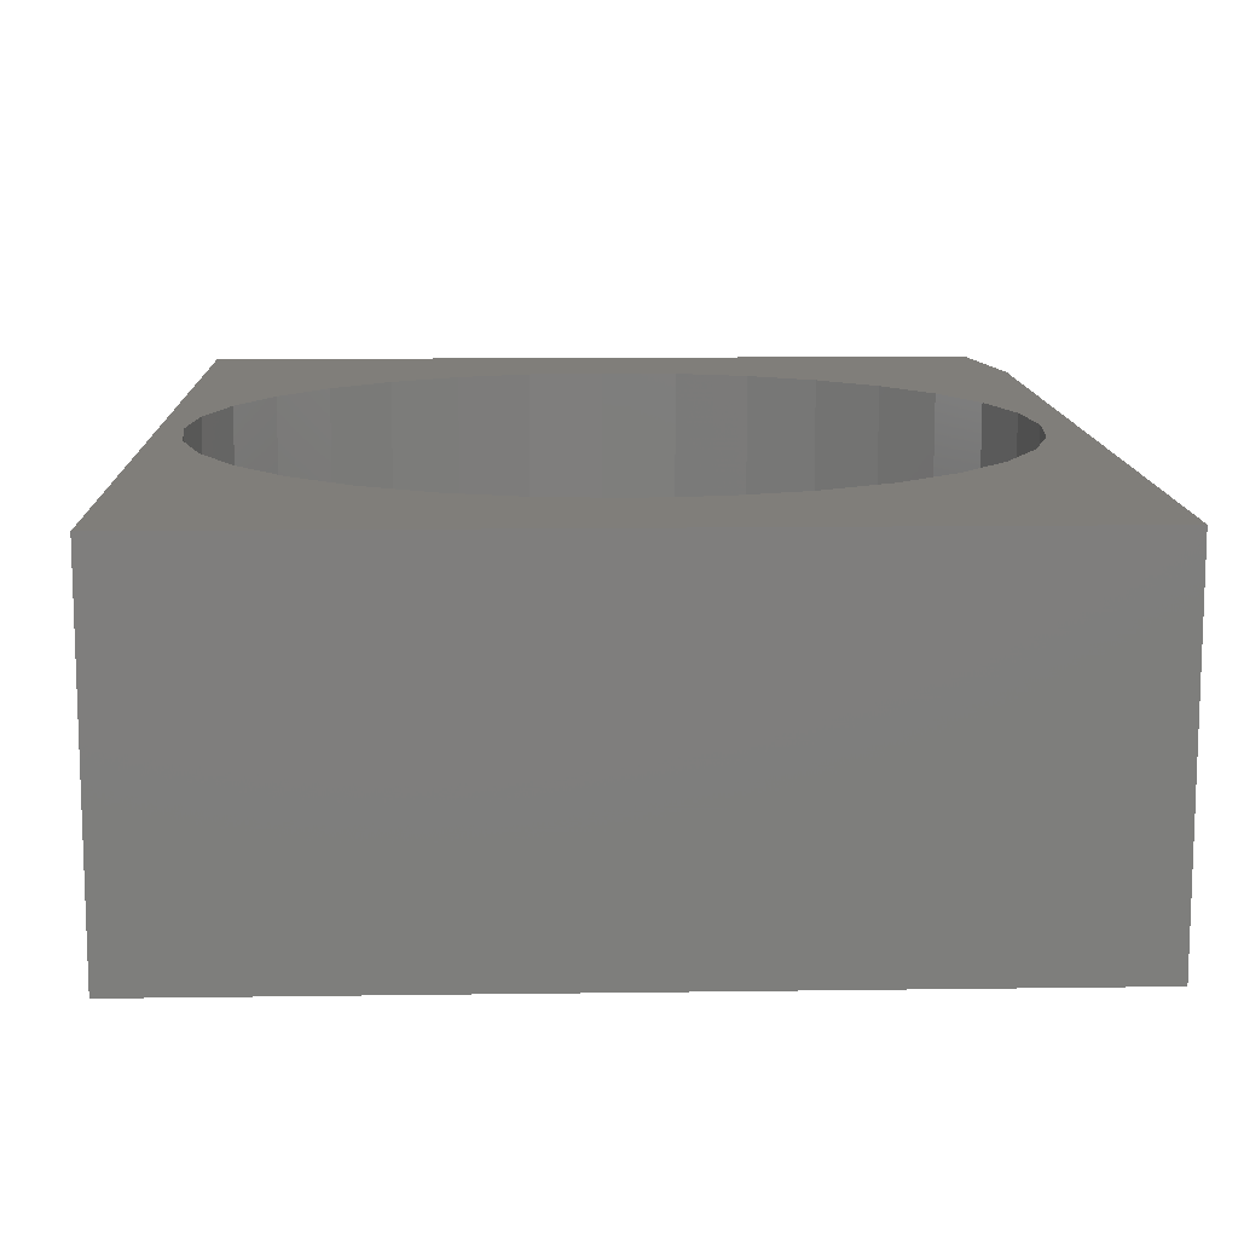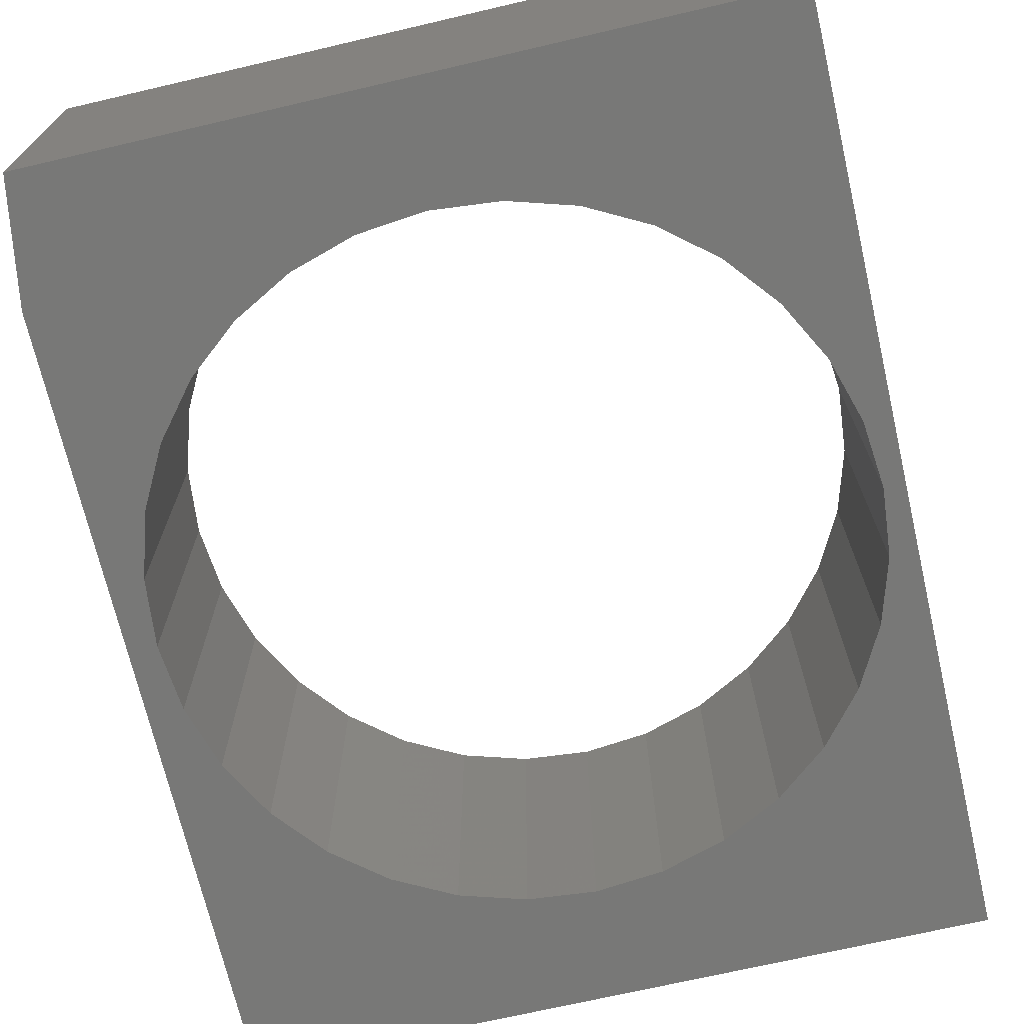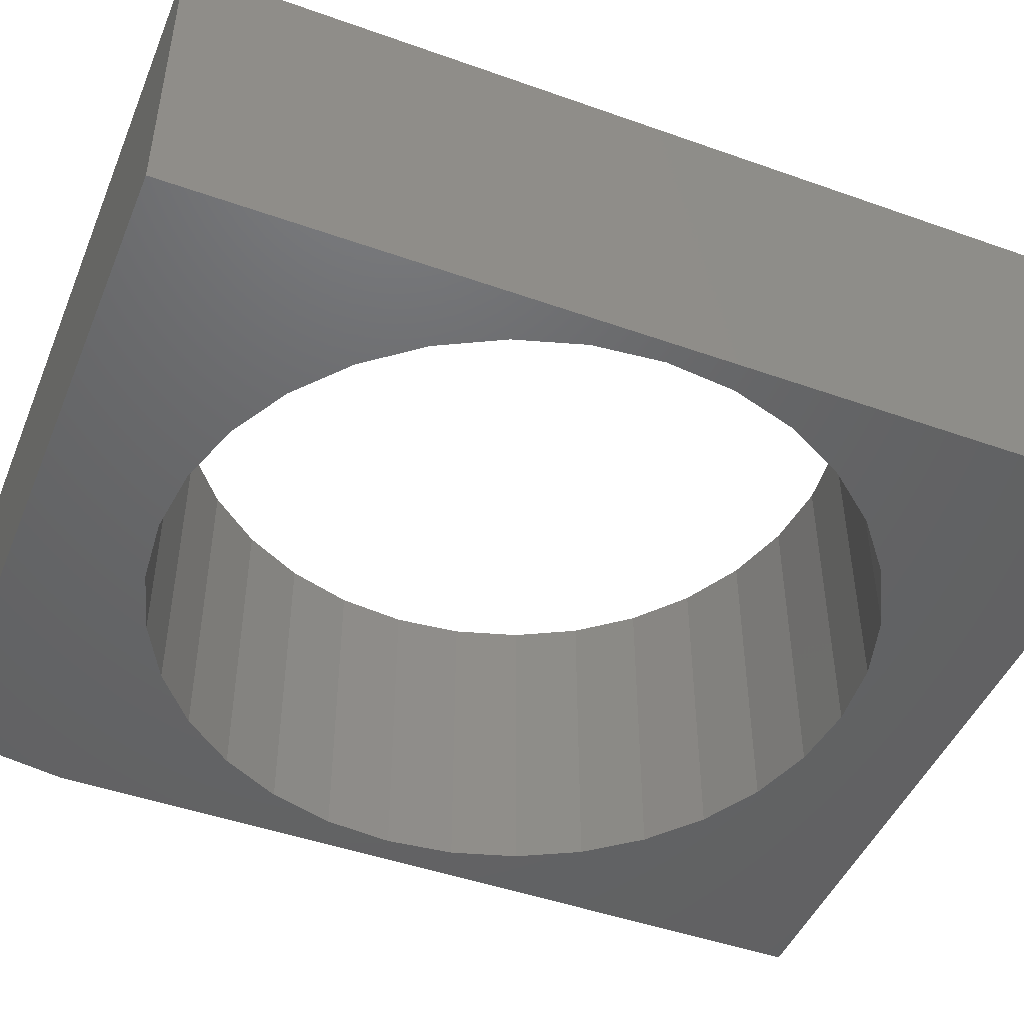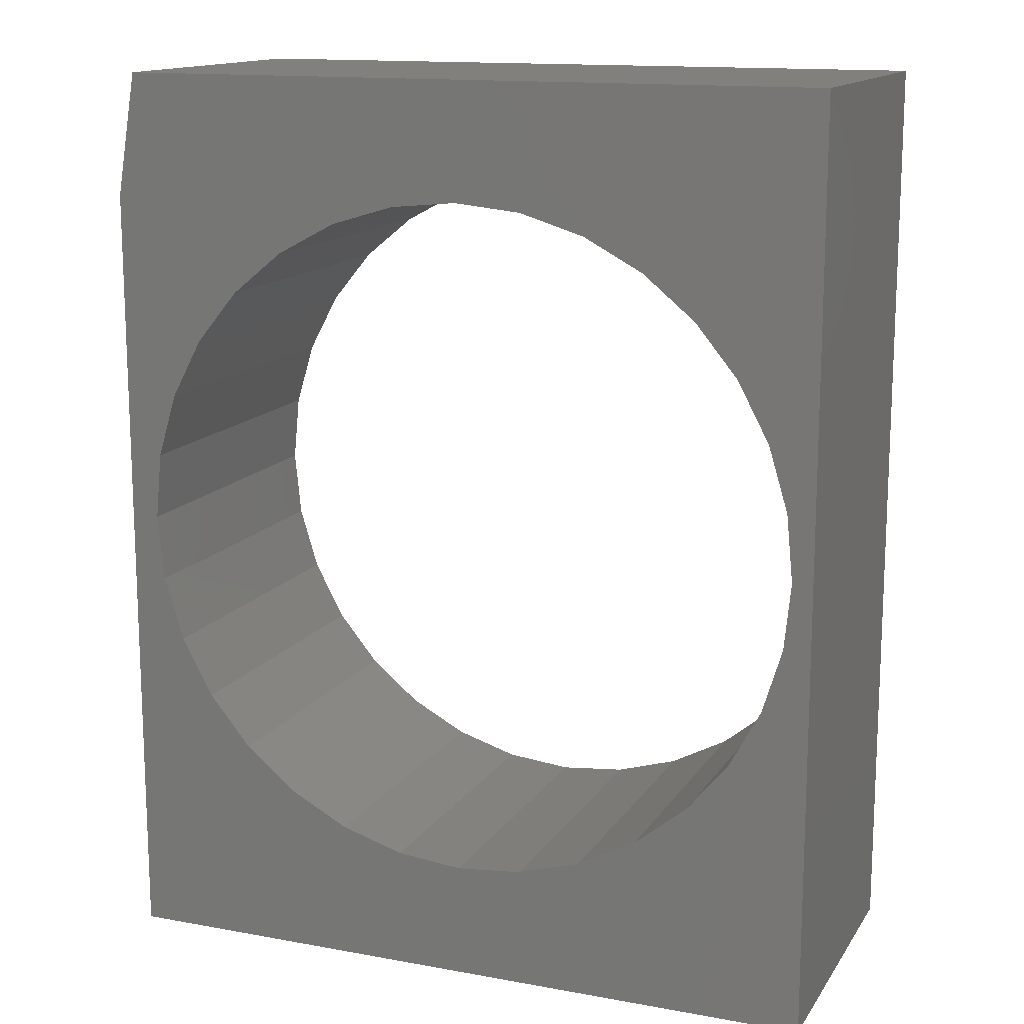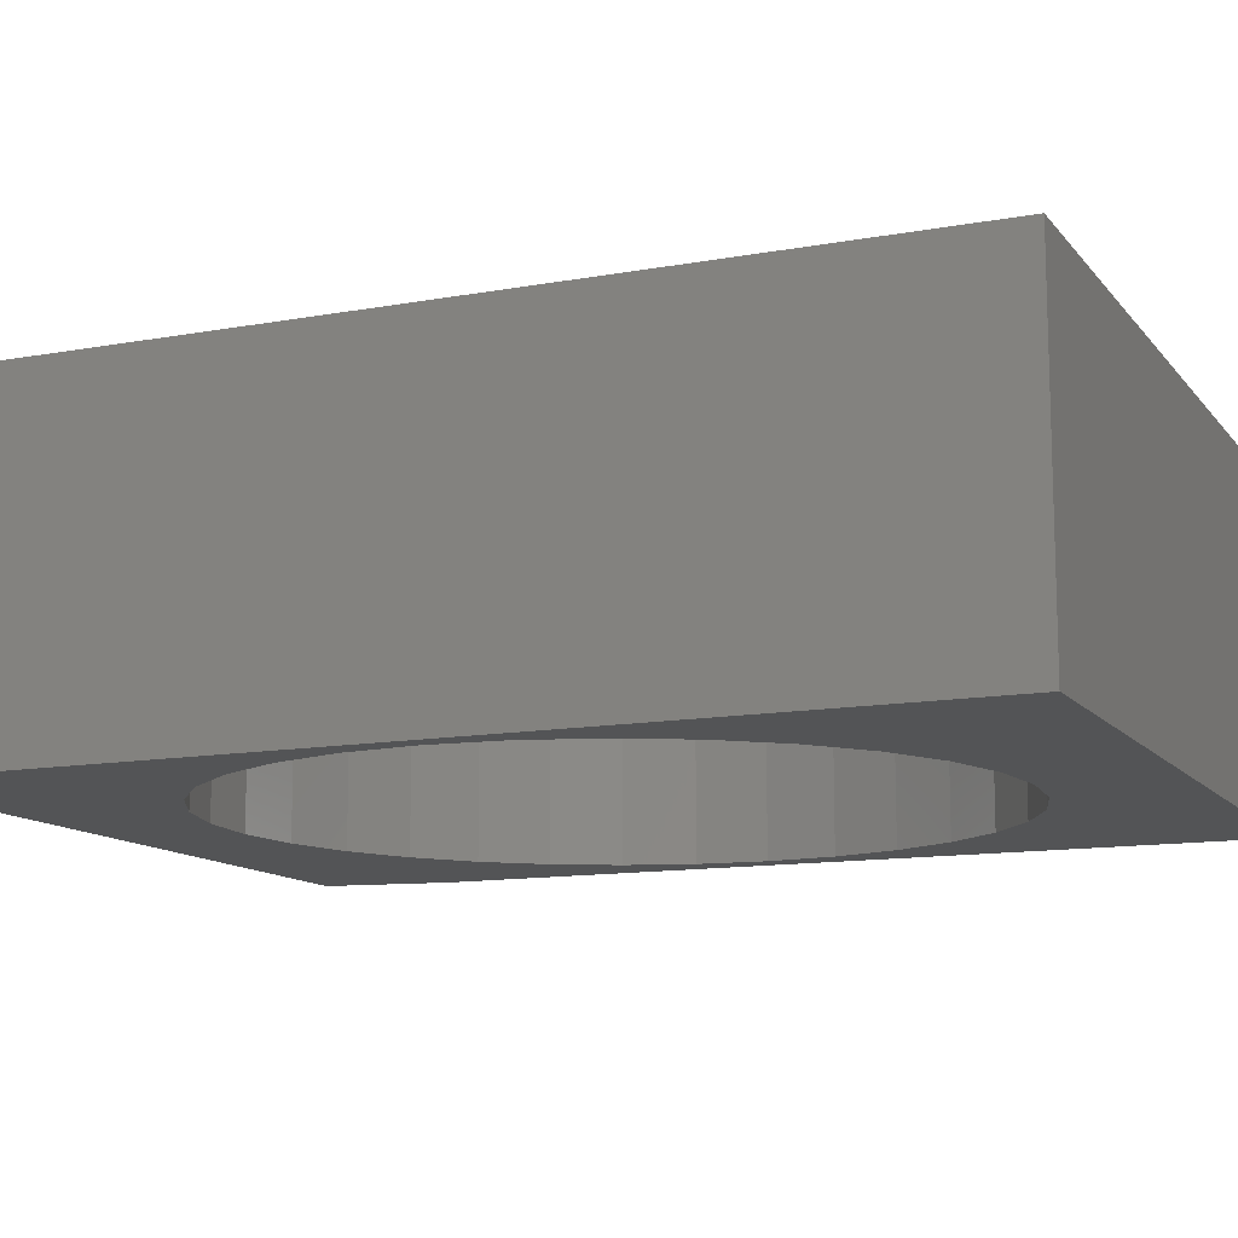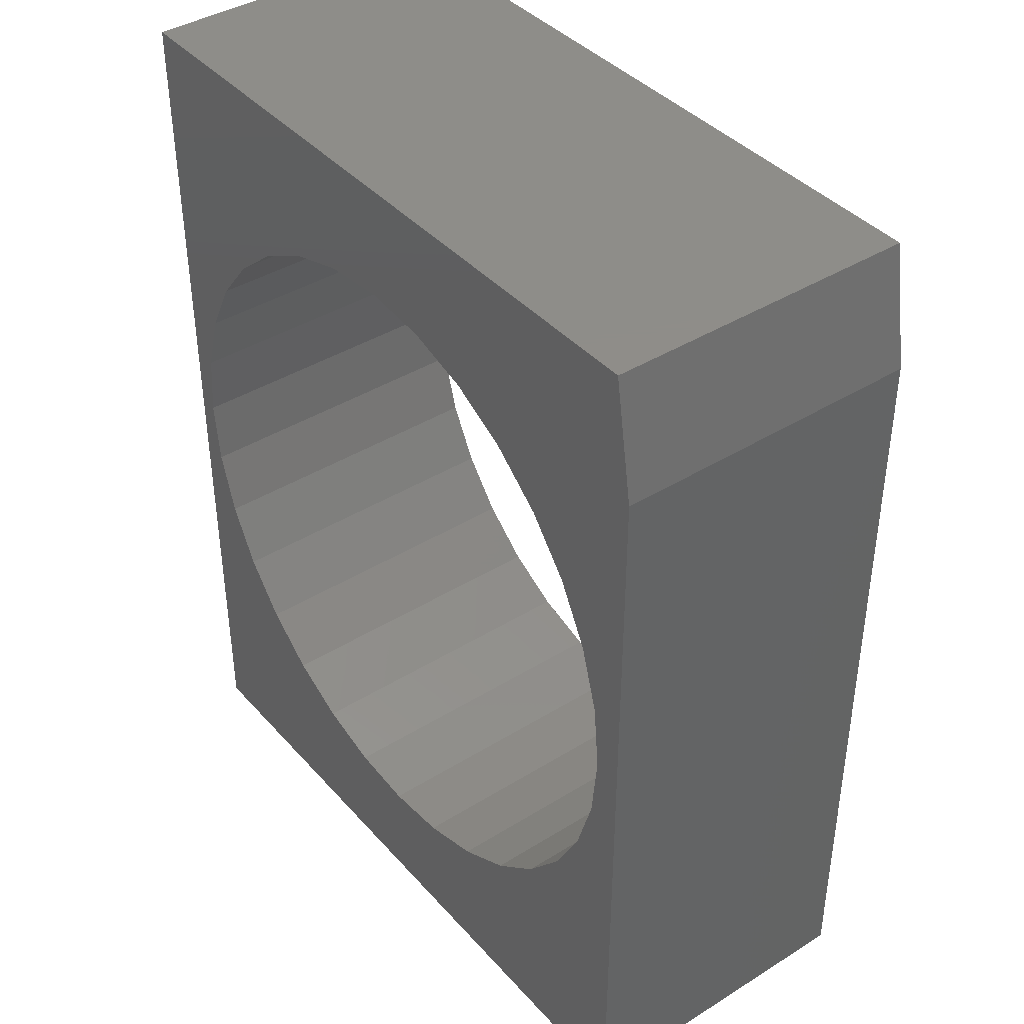
<metadata>
{"format":"stl","ext":"stl","renderer":"f3d","projection":"perspective","resolution":1024,"background":"white","views":[{"elev":12.0,"azim":-1.9,"up":"+Z"},{"elev":-70.5,"azim":-166.9,"up":"+Z"},{"elev":-46.7,"azim":-112.0,"up":"+Z"},{"elev":14.2,"azim":-158.2,"up":"+Y"},{"elev":-12.1,"azim":-66.6,"up":"+Z"},{"elev":40.4,"azim":52.7,"up":"+Y"}]}
</metadata>
<code>
# stl→obj: 74 verts, 148 faces
v 0.1389 0.6098 0
v 0.06266 0.6174 0
v 0.4625 0.75 0
v 0.4859 0.6094 0
v 0.4859 -0.2969 0
v 0.4535 0.2266 0
v 0.4459 0.3028 0
v 0.4237 0.3761 0
v 0.3876 0.4437 0
v 0.339 0.5029 0
v 0.2798 0.5515 0
v 0.2122 0.5876 0
v -0.3516 0.75 0
v -0.01357 0.6098 0
v -0.08688 0.5876 0
v -0.1544 0.5515 0
v -0.2137 0.5029 0
v -0.2623 0.4437 0
v -0.2984 0.3761 0
v -0.3206 0.3028 0
v -0.3281 0.2266 0
v -0.3516 -0.2969 0
v -0.3206 0.1503 0
v -0.2984 0.07701 0
v -0.2623 0.009452 0
v -0.2137 -0.04977 0
v -0.1544 -0.09837 0
v -0.08688 -0.1345 0
v -0.01357 -0.1567 0
v 0.06266 -0.1642 0
v 0.1389 -0.1567 0
v 0.2122 -0.1345 0
v 0.2798 -0.09837 0
v 0.339 -0.04977 0
v 0.3876 0.009452 0
v 0.4237 0.07701 0
v 0.4459 0.1503 0
v 0.4625 0.75 0.3594
v 0.06266 0.6174 0.3594
v 0.1389 0.6098 0.3594
v 0.4859 0.6094 0.3594
v 0.2122 0.5876 0.3594
v 0.2798 0.5515 0.3594
v 0.339 0.5029 0.3594
v 0.3876 0.4437 0.3594
v 0.4237 0.3761 0.3594
v 0.4459 0.3028 0.3594
v 0.4535 0.2266 0.3594
v 0.4859 -0.2969 0.3594
v -0.3516 0.75 0.3594
v -0.3516 -0.2969 0.3594
v -0.3281 0.2266 0.3594
v -0.3206 0.3028 0.3594
v -0.2984 0.3761 0.3594
v -0.2623 0.4437 0.3594
v -0.2137 0.5029 0.3594
v -0.1544 0.5515 0.3594
v -0.08688 0.5876 0.3594
v -0.01357 0.6098 0.3594
v 0.06266 -0.1642 0.3594
v -0.01357 -0.1567 0.3594
v -0.08688 -0.1345 0.3594
v -0.1544 -0.09837 0.3594
v -0.2137 -0.04977 0.3594
v -0.2623 0.009452 0.3594
v -0.2984 0.07701 0.3594
v -0.3206 0.1503 0.3594
v 0.4459 0.1503 0.3594
v 0.4237 0.07701 0.3594
v 0.3876 0.009452 0.3594
v 0.339 -0.04977 0.3594
v 0.2798 -0.09837 0.3594
v 0.2122 -0.1345 0.3594
v 0.1389 -0.1567 0.3594
f 1 2 3
f 4 5 6
f 4 6 7
f 4 7 8
f 4 8 9
f 4 9 10
f 4 10 11
f 4 11 12
f 4 12 1
f 4 1 3
f 13 3 2
f 13 2 14
f 13 14 15
f 13 15 16
f 13 16 17
f 13 17 18
f 13 18 19
f 13 19 20
f 13 20 21
f 13 21 22
f 22 21 23
f 22 23 24
f 22 24 25
f 22 25 26
f 22 26 27
f 22 27 28
f 22 28 29
f 22 29 30
f 22 30 5
f 5 30 31
f 5 31 32
f 5 32 33
f 5 33 34
f 5 34 35
f 5 35 36
f 5 36 37
f 5 37 6
f 38 39 40
f 41 38 40
f 41 40 42
f 41 42 43
f 41 43 44
f 41 44 45
f 41 45 46
f 41 46 47
f 41 47 48
f 41 48 49
f 50 51 52
f 50 52 53
f 50 53 54
f 50 54 55
f 50 55 56
f 50 56 57
f 50 57 58
f 50 58 59
f 50 59 39
f 50 39 38
f 51 49 60
f 51 60 61
f 51 61 62
f 51 62 63
f 51 63 64
f 51 64 65
f 51 65 66
f 51 66 67
f 51 67 52
f 49 48 68
f 49 68 69
f 49 69 70
f 49 70 71
f 49 71 72
f 49 72 73
f 49 73 74
f 49 74 60
f 30 74 31
f 31 74 73
f 31 73 32
f 32 73 72
f 32 72 33
f 33 72 71
f 33 71 34
f 34 71 70
f 34 70 35
f 35 70 69
f 35 69 36
f 36 69 68
f 36 68 37
f 37 68 48
f 37 48 6
f 74 30 60
f 60 30 29
f 60 29 61
f 61 29 28
f 61 28 62
f 62 28 27
f 62 27 63
f 63 27 26
f 63 26 64
f 64 26 25
f 64 25 65
f 65 25 24
f 65 24 66
f 66 24 23
f 66 23 67
f 67 23 21
f 67 21 52
f 2 59 14
f 14 59 58
f 14 58 15
f 15 58 57
f 15 57 16
f 16 57 56
f 16 56 17
f 17 56 55
f 17 55 18
f 18 55 54
f 18 54 19
f 19 54 53
f 19 53 20
f 20 53 52
f 20 52 21
f 59 2 39
f 39 2 1
f 39 1 40
f 40 1 12
f 40 12 42
f 42 12 11
f 42 11 43
f 43 11 10
f 43 10 44
f 44 10 9
f 44 9 45
f 45 9 8
f 45 8 46
f 46 8 7
f 46 7 47
f 47 7 6
f 47 6 48
f 38 3 50
f 50 3 13
f 49 5 41
f 41 5 4
f 41 4 38
f 38 4 3
f 50 13 51
f 51 13 22
f 51 22 49
f 49 22 5

</code>
